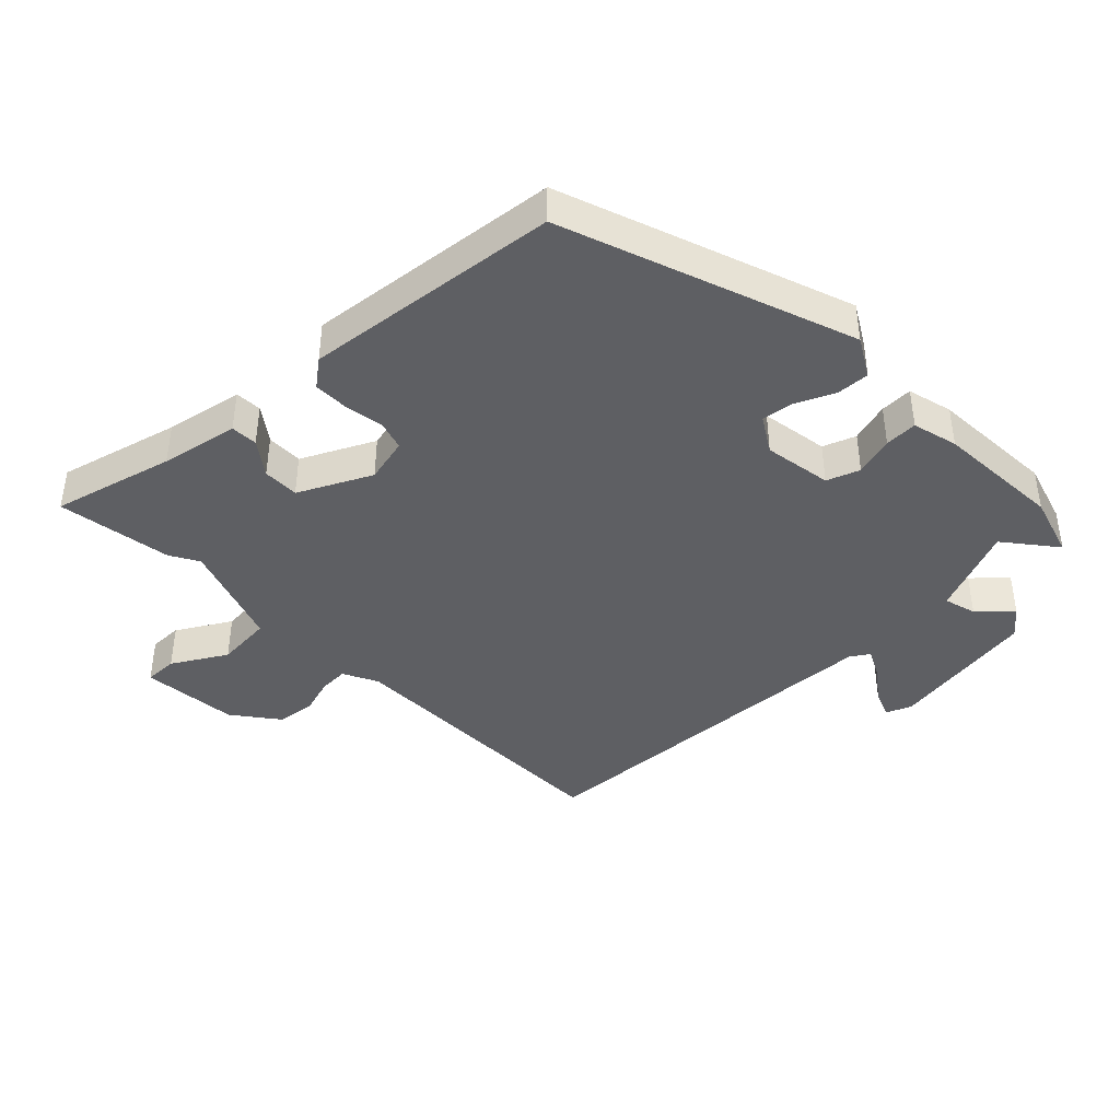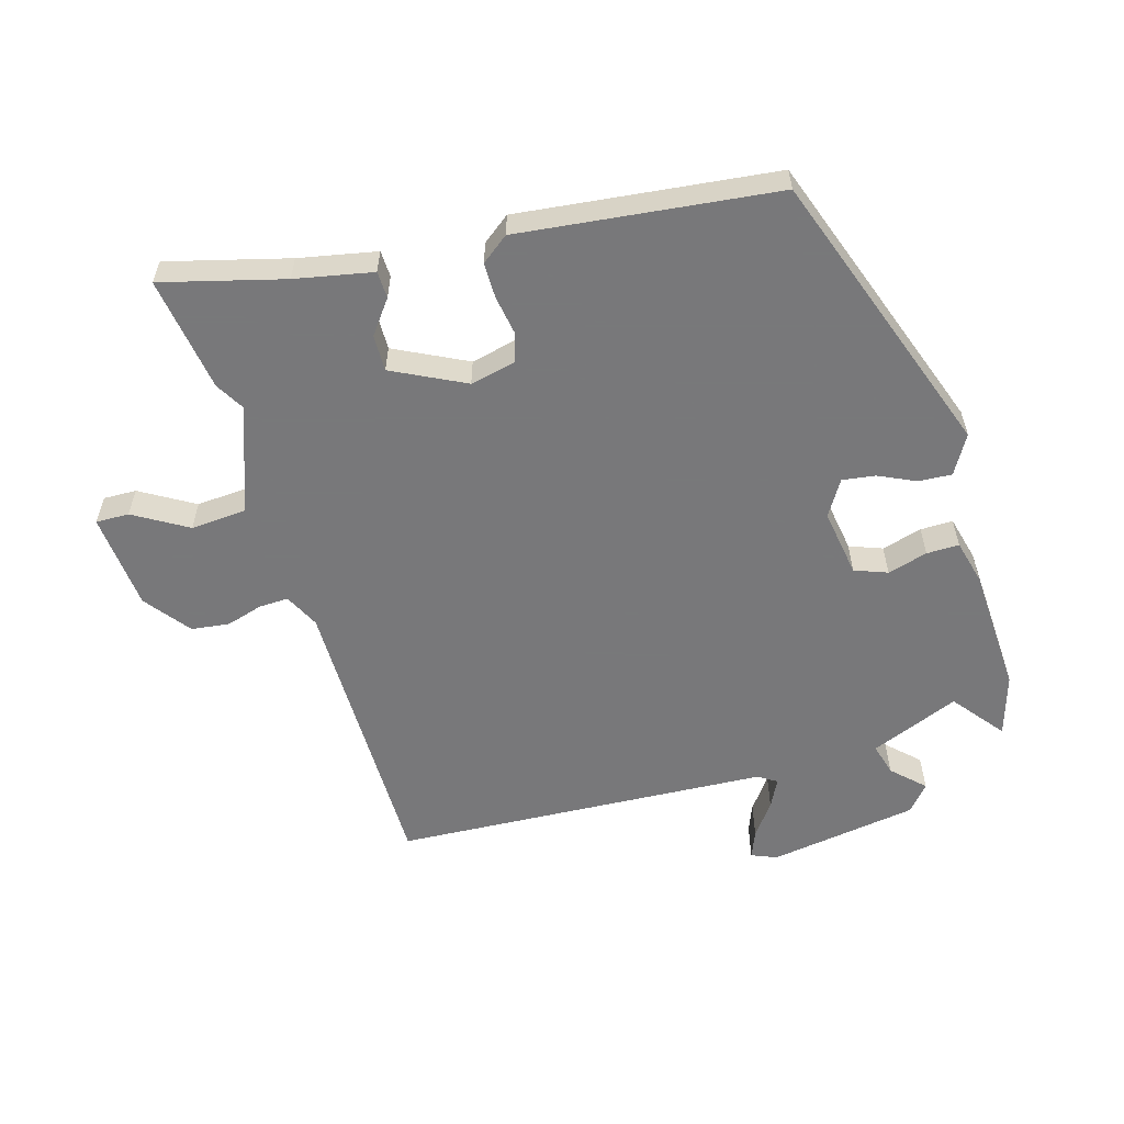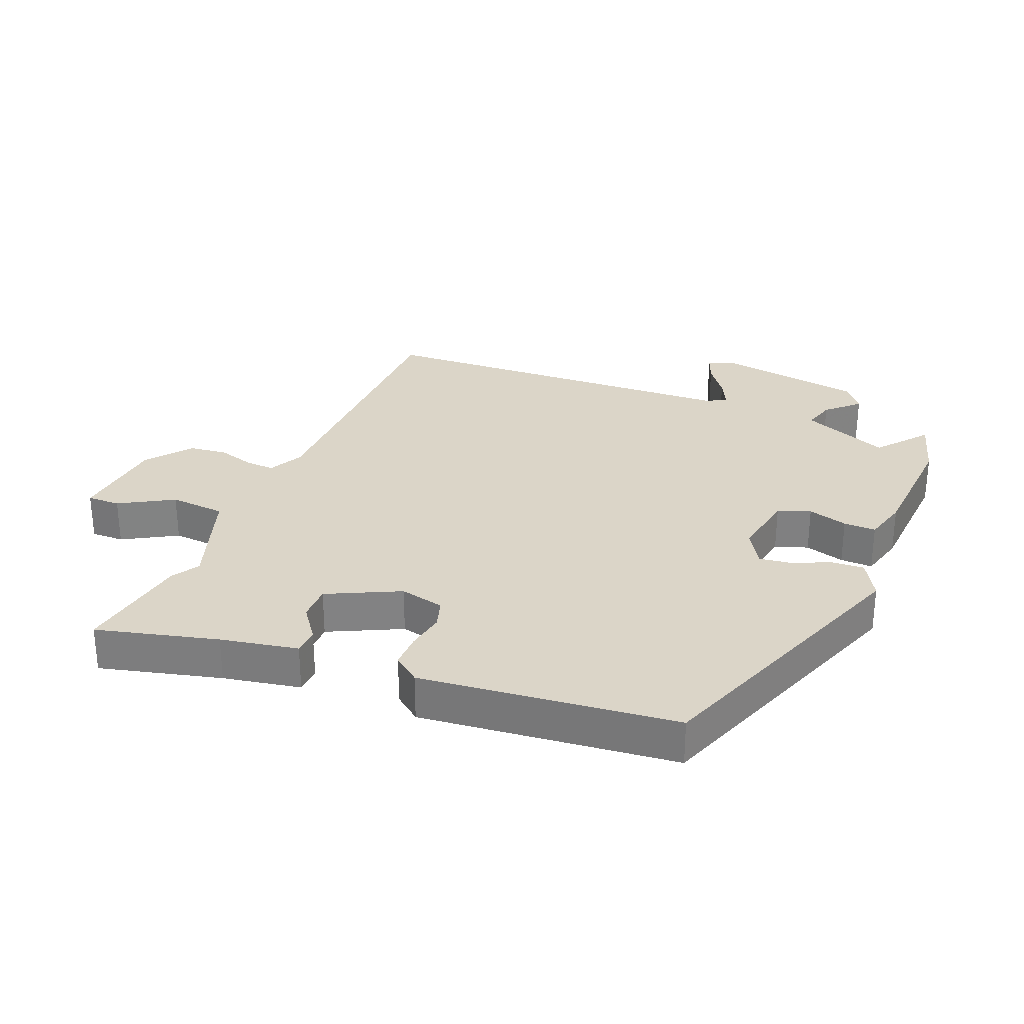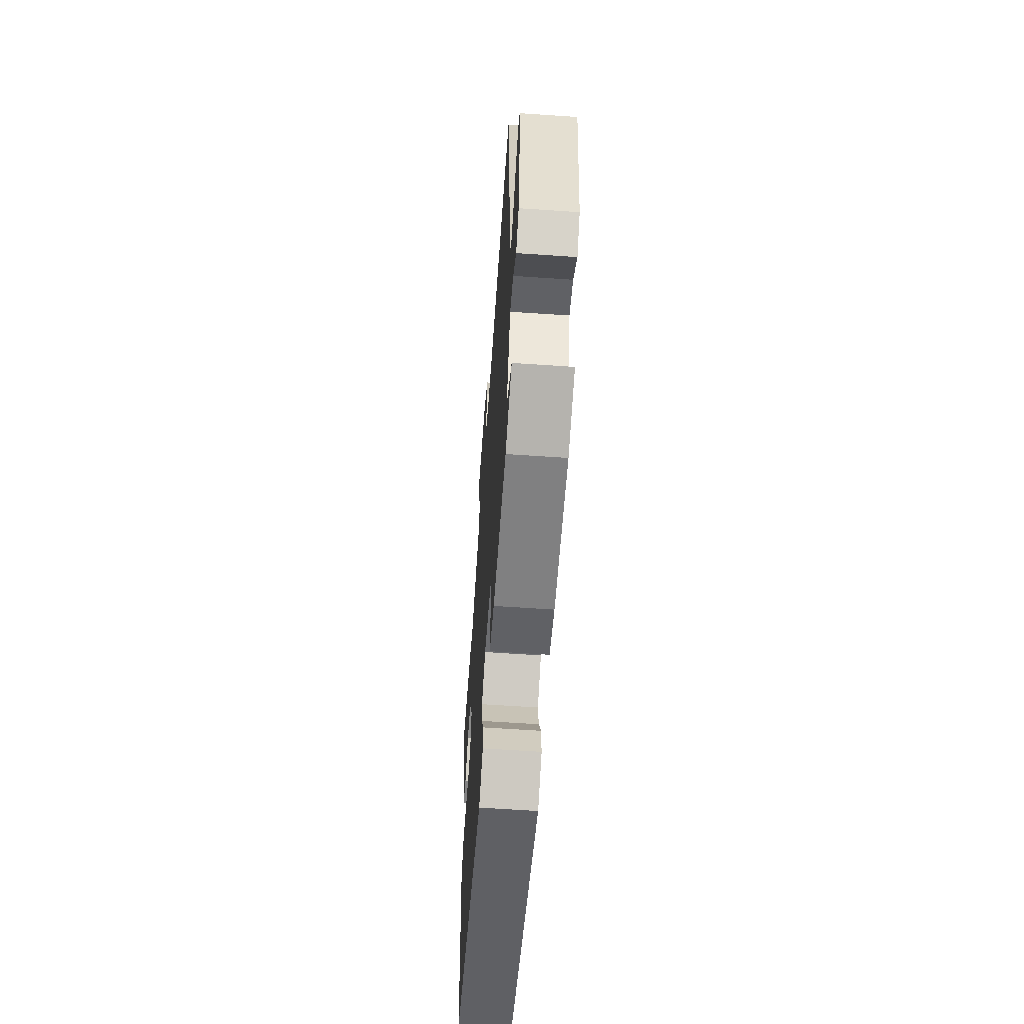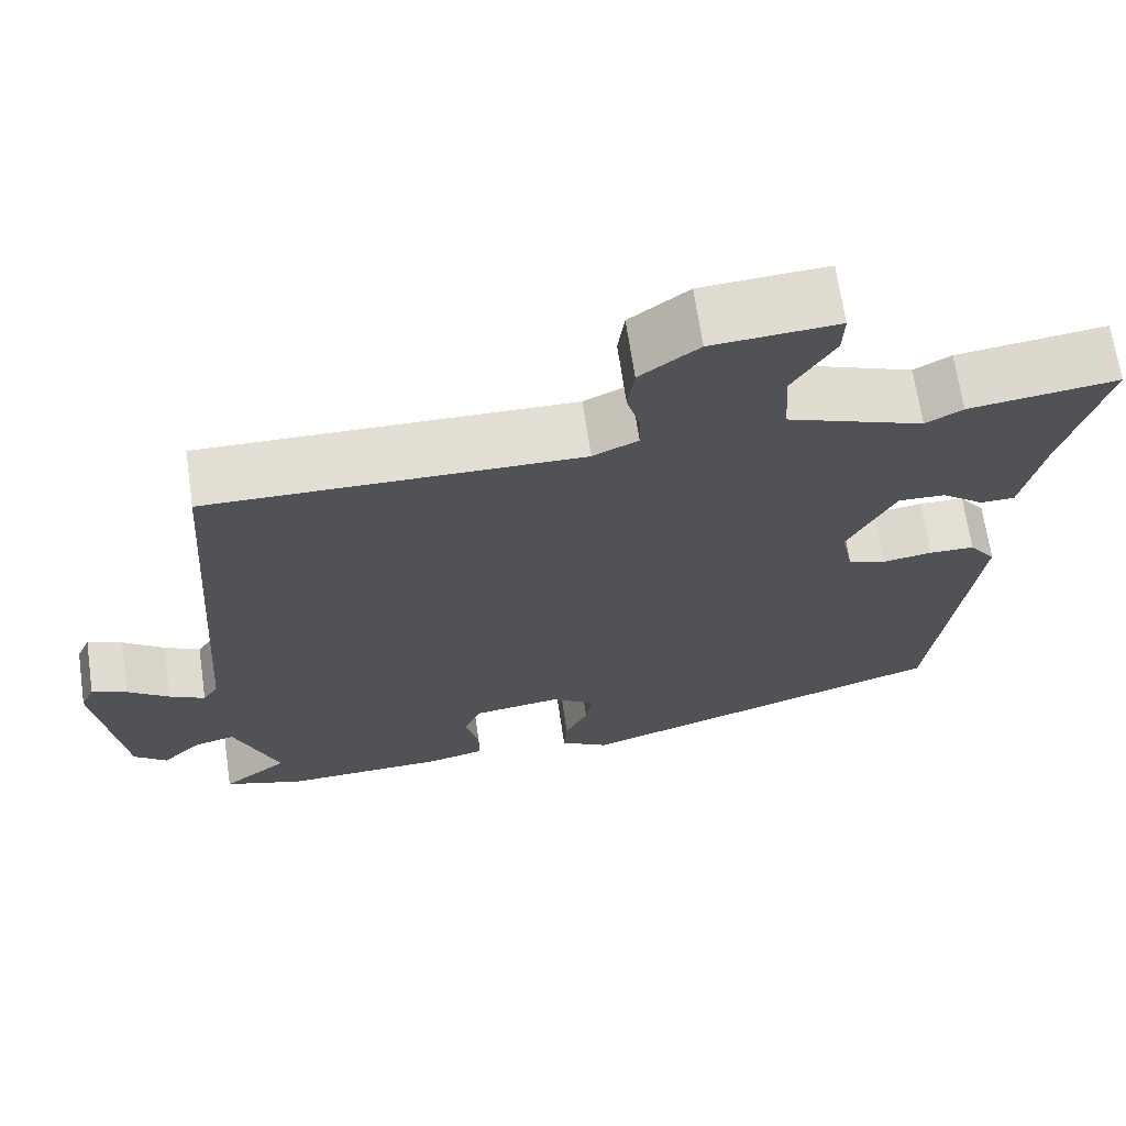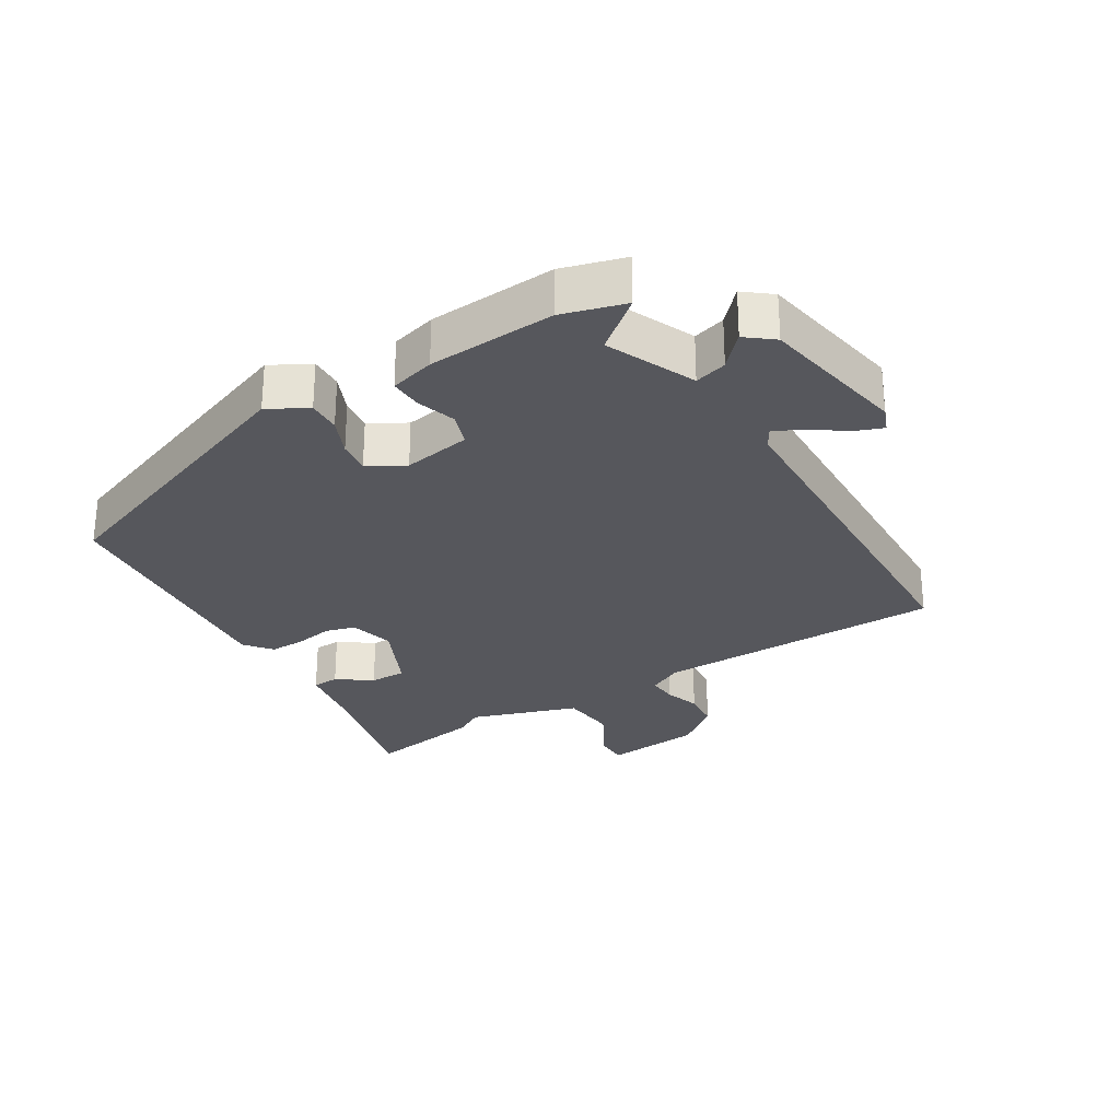
<metadata>
{"format":"obj","ext":"obj","renderer":"f3d","projection":"perspective","resolution":1024,"background":"white","views":[{"elev":-41.4,"azim":135.3,"up":"+Y"},{"elev":-57.6,"azim":107.2,"up":"+Y"},{"elev":29.5,"azim":113.7,"up":"+Y"},{"elev":-62.1,"azim":-94.0,"up":"+Z"},{"elev":67.6,"azim":-8.3,"up":"+Z"},{"elev":-27.5,"azim":-146.6,"up":"+Y"}]}
</metadata>
<code>
v 0.41 0.07 0.488
v 0.591 0.07 0.512
v 0.538 0.07 0.323
v 0.512 0.07 0.202
v 0.47 0.07 0.201
v 0.418 0.07 0.241
v 0.361 0.07 0.243
v 0.303 0.07 0.131
v 0.318 0.07 0.06
v 0.364 0.07 0.045
v 0.425 0.07 0.054
v 0.48 0.07 0.053
v 0.512 0.07 0.01
v 0.46 0.07 -0.391
v 0.005 0.07 -0.544
v -0.055 0.07 -0.508
v -0.051 0.07 -0.456
v -0.023 0.07 -0.398
v -0.015 0.07 -0.347
v -0.07 0.07 -0.312
v -0.177 0.07 -0.327
v -0.197 0.07 -0.378
v -0.18 0.07 -0.441
v -0.18 0.07 -0.492
v -0.251 0.07 -0.509
v -0.45 0.07 -0.516
v -0.547 0.07 -0.485
v -0.466 0.07 -0.423
v -0.521 0.07 -0.283
v -0.572 0.07 -0.296
v -0.62 0.07 -0.344
v -0.661 0.07 -0.309
v -0.694 0.07 -0.074
v -0.677 0.07 -0.035
v -0.634 0.07 -0.053
v -0.583 0.07 -0.092
v -0.539 0.07 -0.115
v -0.52 0.07 -0.086
v -0.479 0.07 0.502
v -0.024 0.07 0.495
v 0.031 0.07 0.521
v 0.03 0.07 0.567
v 0.014 0.07 0.624
v 0.022 0.07 0.684
v 0.094 0.07 0.737
v 0.247 0.07 0.748
v 0.245 0.07 0.696
v 0.194 0.07 0.613
v 0.199 0.07 0.525
v 0.365 0.07 0.463
v 0.41 0 0.488
v 0.591 0 0.512
v 0.538 0 0.323
v 0.512 0 0.202
v 0.47 0 0.201
v 0.418 0 0.241
v 0.361 0 0.243
v 0.303 0 0.131
v 0.318 0 0.06
v 0.364 0 0.045
v 0.425 0 0.054
v 0.48 0 0.053
v 0.512 0 0.01
v 0.46 0 -0.391
v 0.005 0 -0.544
v -0.055 0 -0.508
v -0.051 0 -0.456
v -0.023 0 -0.398
v -0.015 0 -0.347
v -0.07 0 -0.312
v -0.177 0 -0.327
v -0.197 0 -0.378
v -0.18 0 -0.441
v -0.18 0 -0.492
v -0.251 0 -0.509
v -0.45 0 -0.516
v -0.547 0 -0.485
v -0.466 0 -0.423
v -0.521 0 -0.283
v -0.572 0 -0.296
v -0.62 0 -0.344
v -0.661 0 -0.309
v -0.694 0 -0.074
v -0.677 0 -0.035
v -0.634 0 -0.053
v -0.583 0 -0.092
v -0.539 0 -0.115
v -0.52 0 -0.086
v -0.479 0 0.502
v -0.024 0 0.495
v 0.031 0 0.521
v 0.03 0 0.567
v 0.014 0 0.624
v 0.022 0 0.684
v 0.094 0 0.737
v 0.247 0 0.748
v 0.245 0 0.696
v 0.194 0 0.613
v 0.199 0 0.525
v 0.365 0 0.463
f 45 46 47 48
f 45 48 49
f 42 43 44 45
f 41 42 45 49
f 40 41 49 50
f 38 39 40 50
f 33 34 35 36
f 33 36 37
f 30 31 32 33
f 29 30 33 37
f 28 29 37 38
f 26 27 28
f 22 23 24 25
f 21 22 25 26
f 15 16 17 18
f 15 18 19
f 14 15 19
f 13 14 19 20
f 10 11 12 13
f 3 4 5 6
f 3 6 7
f 2 3 7
f 1 2 7
f 50 1 7 8
f 21 26 28 38
f 21 38 50 8
f 10 13 20 21
f 9 10 21
f 8 9 21
f 98 97 96 95
f 99 98 95
f 95 94 93 92
f 99 95 92 91
f 100 99 91 90
f 100 90 89 88
f 86 85 84 83
f 87 86 83
f 83 82 81 80
f 87 83 80 79
f 88 87 79 78
f 78 77 76
f 75 74 73 72
f 76 75 72 71
f 68 67 66 65
f 69 68 65
f 69 65 64
f 70 69 64 63
f 63 62 61 60
f 56 55 54 53
f 57 56 53
f 57 53 52
f 57 52 51
f 58 57 51 100
f 88 78 76 71
f 58 100 88 71
f 71 70 63 60
f 71 60 59
f 71 59 58
f 1 51 52 2
f 2 52 53 3
f 3 53 54 4
f 4 54 55 5
f 5 55 56 6
f 6 56 57 7
f 7 57 58 8
f 8 58 59 9
f 9 59 60 10
f 10 60 61 11
f 11 61 62 12
f 12 62 63 13
f 13 63 64 14
f 14 64 65 15
f 15 65 66 16
f 16 66 67 17
f 17 67 68 18
f 18 68 69 19
f 19 69 70 20
f 20 70 71 21
f 21 71 72 22
f 22 72 73 23
f 23 73 74 24
f 24 74 75 25
f 25 75 76 26
f 26 76 77 27
f 27 77 78 28
f 28 78 79 29
f 29 79 80 30
f 30 80 81 31
f 31 81 82 32
f 32 82 83 33
f 33 83 84 34
f 34 84 85 35
f 35 85 86 36
f 36 86 87 37
f 37 87 88 38
f 38 88 89 39
f 39 89 90 40
f 40 90 91 41
f 41 91 92 42
f 42 92 93 43
f 43 93 94 44
f 44 94 95 45
f 45 95 96 46
f 46 96 97 47
f 47 97 98 48
f 48 98 99 49
f 49 99 100 50
f 50 100 51 1

</code>
